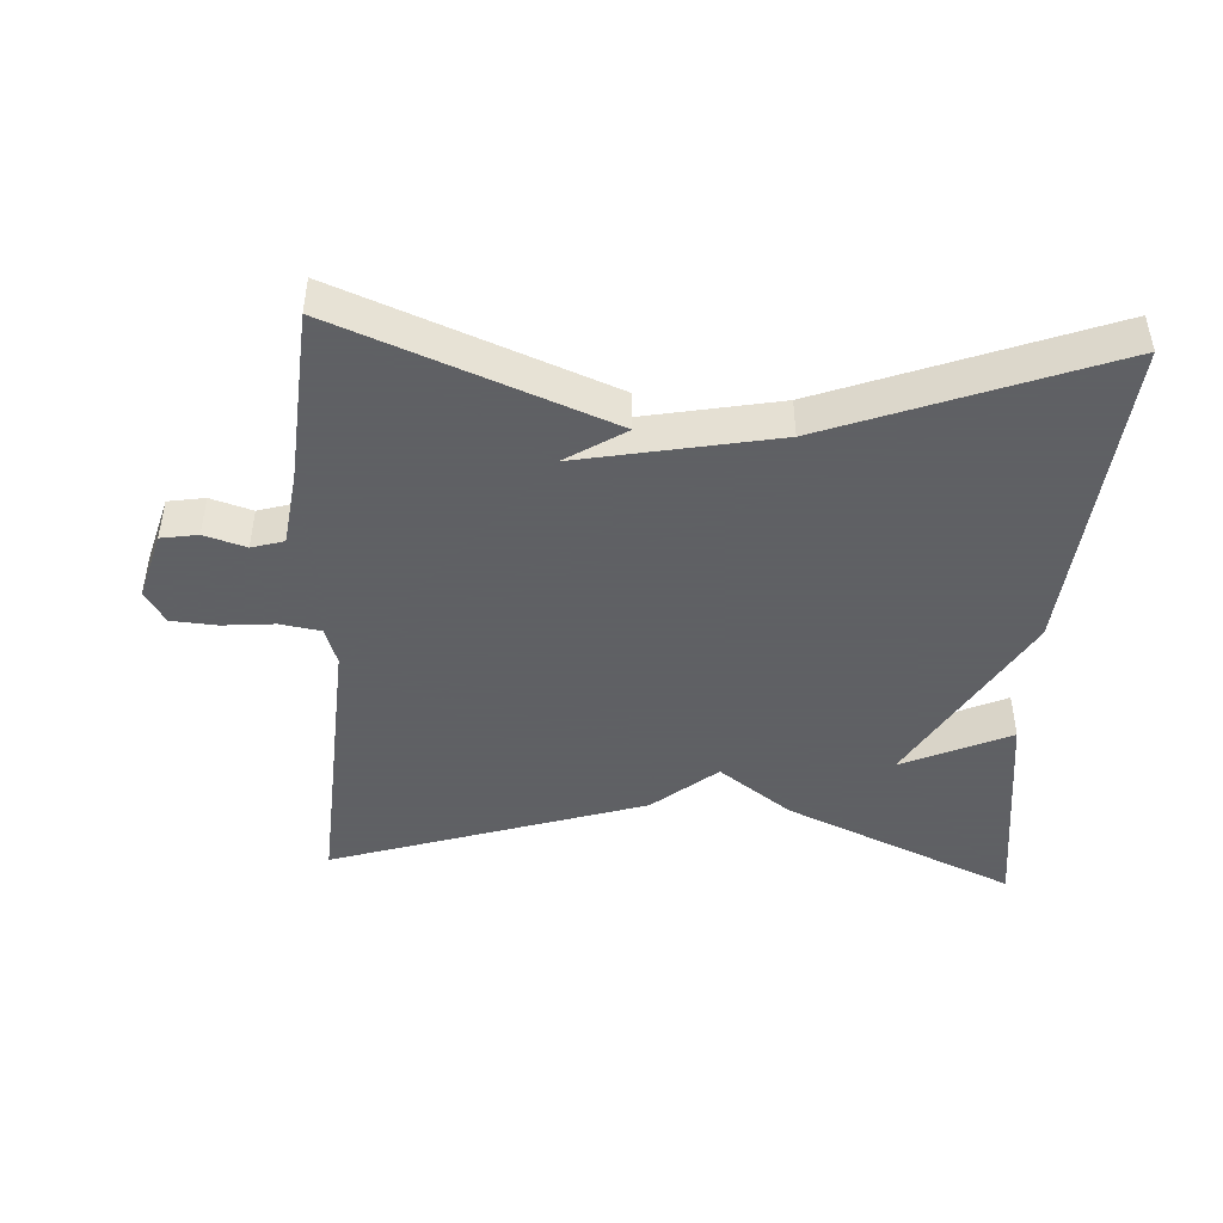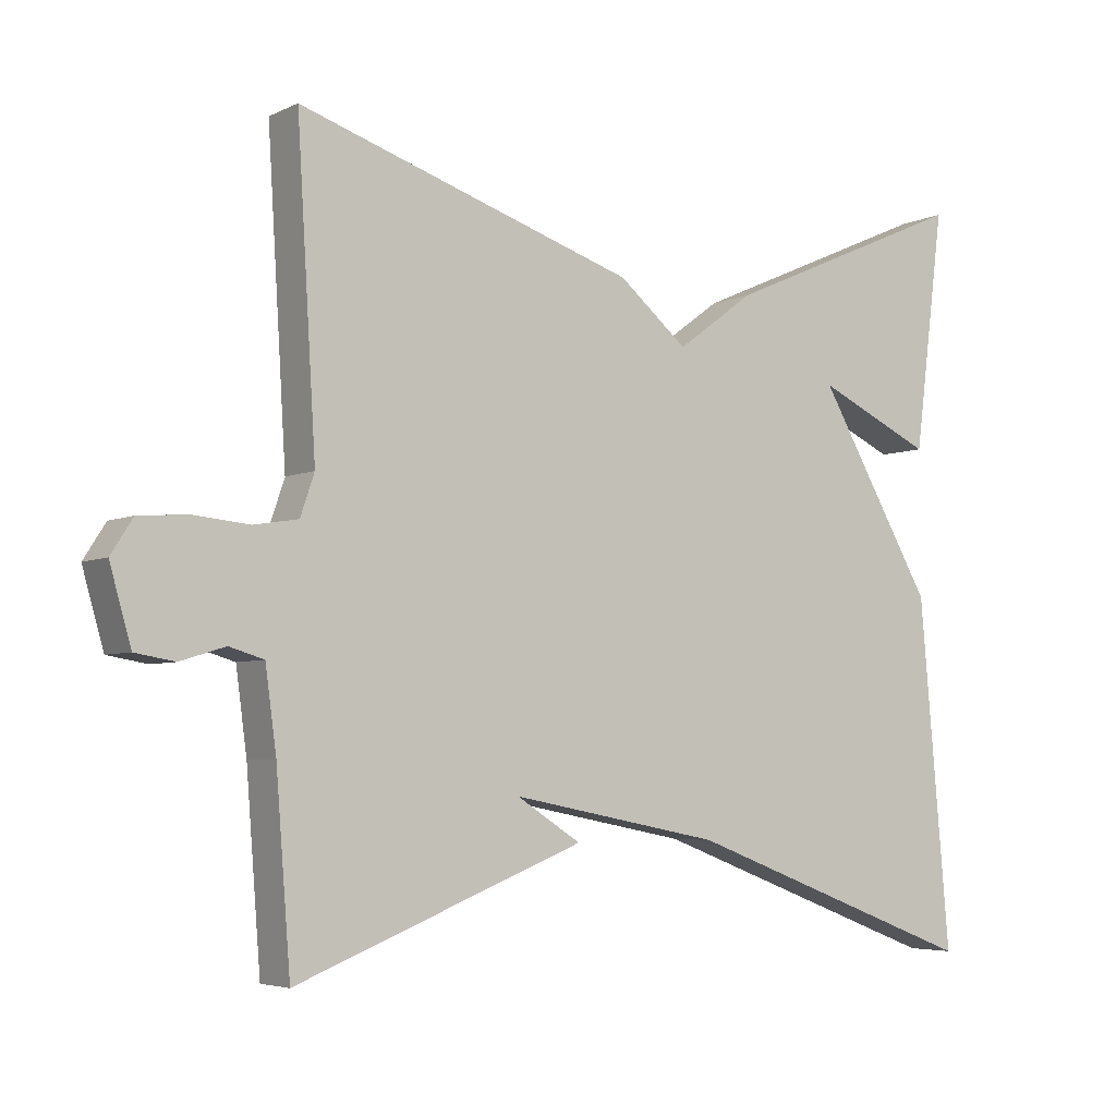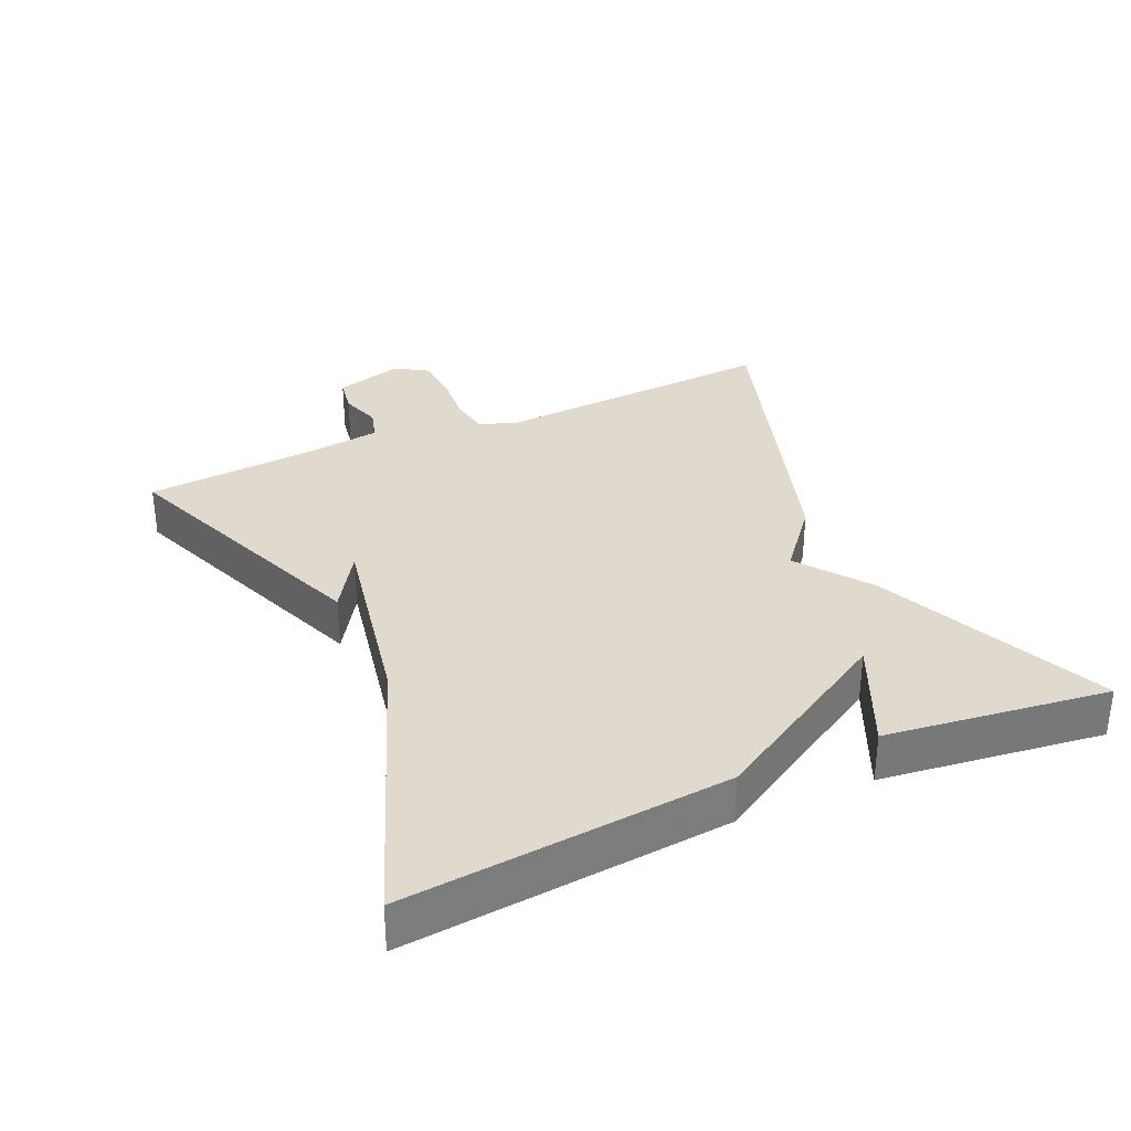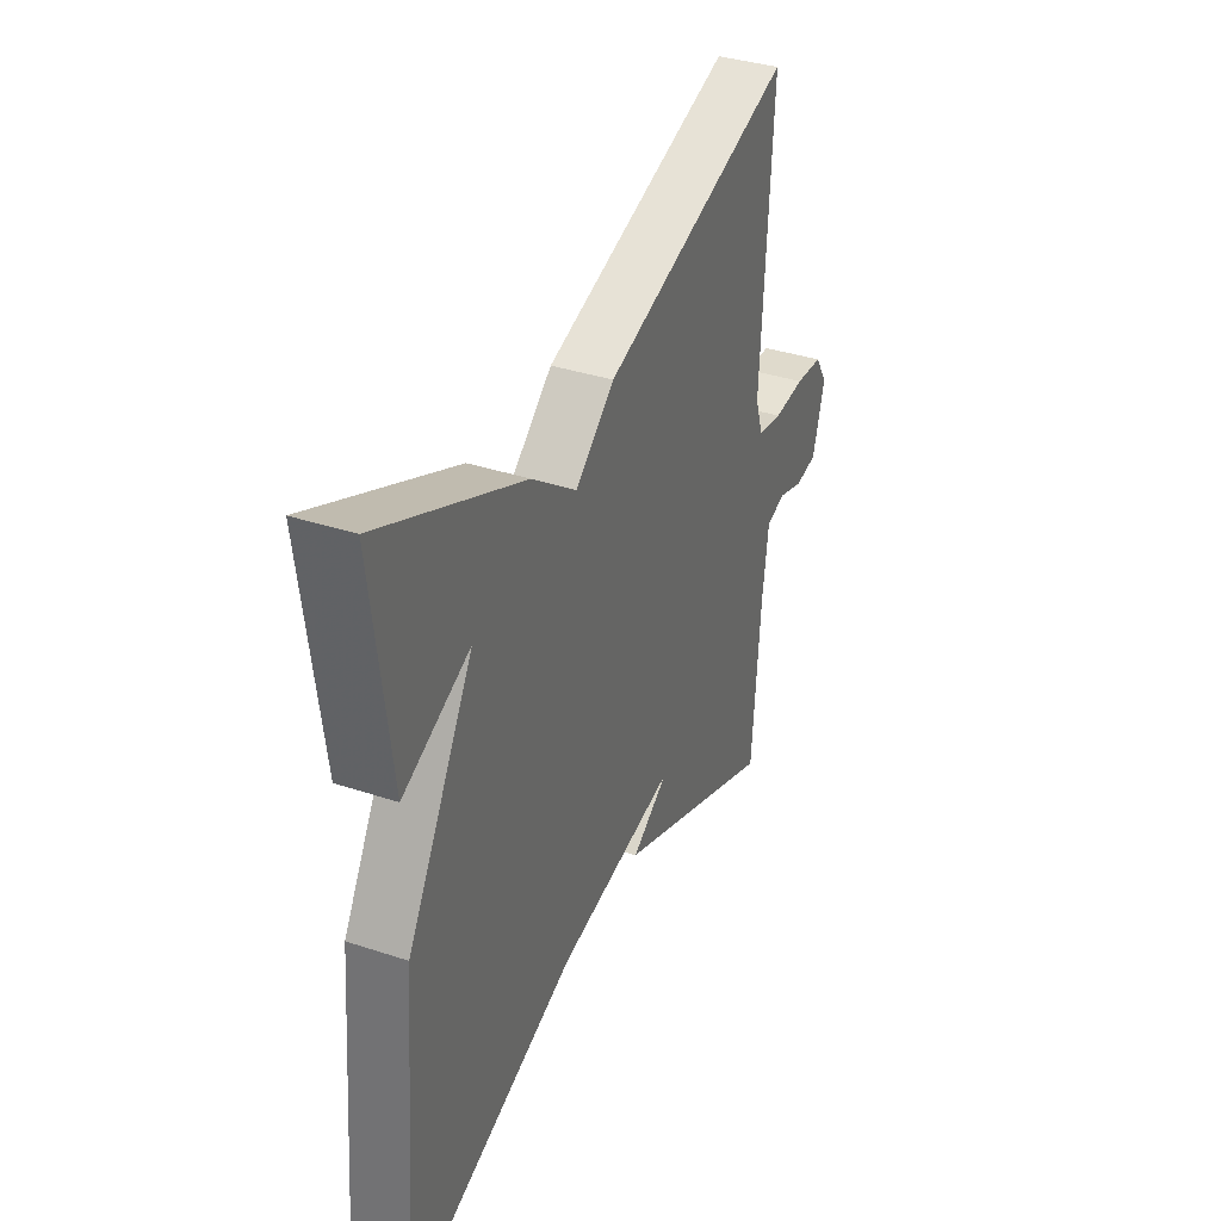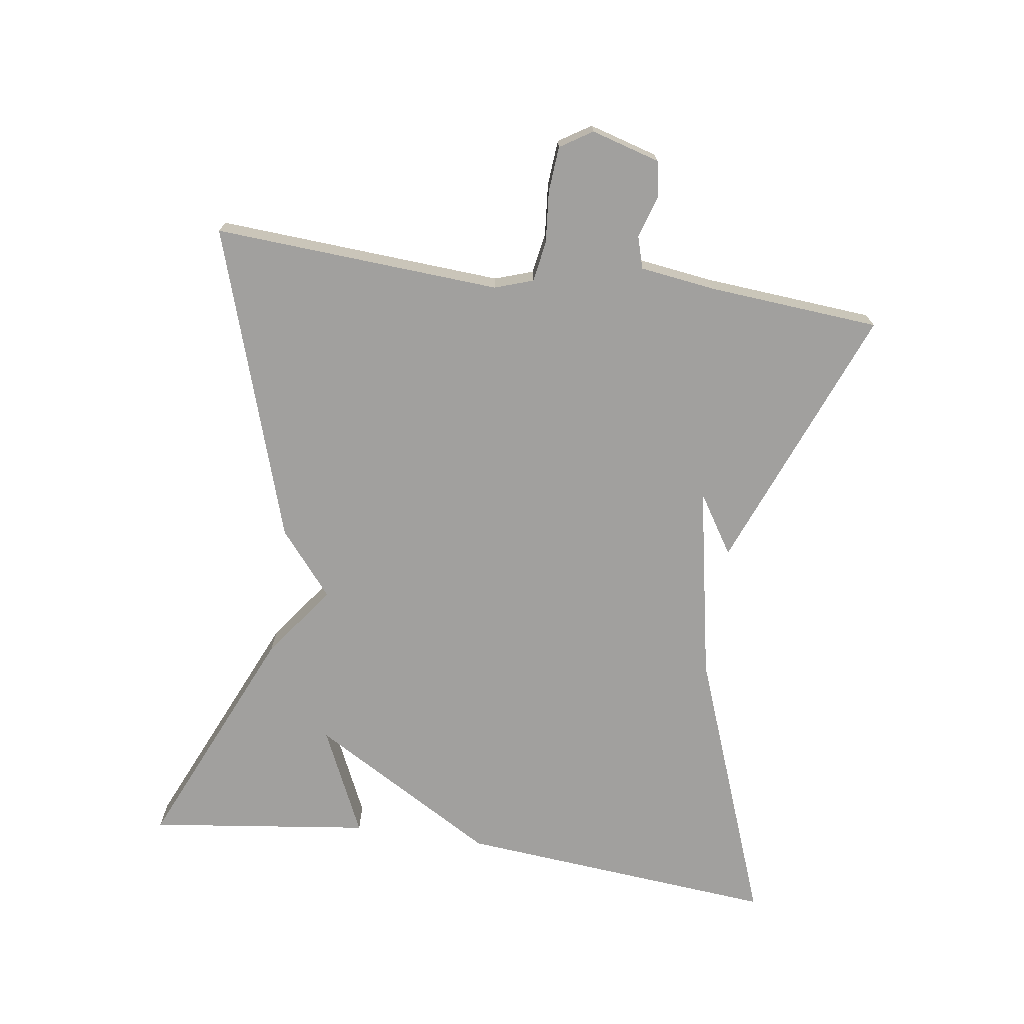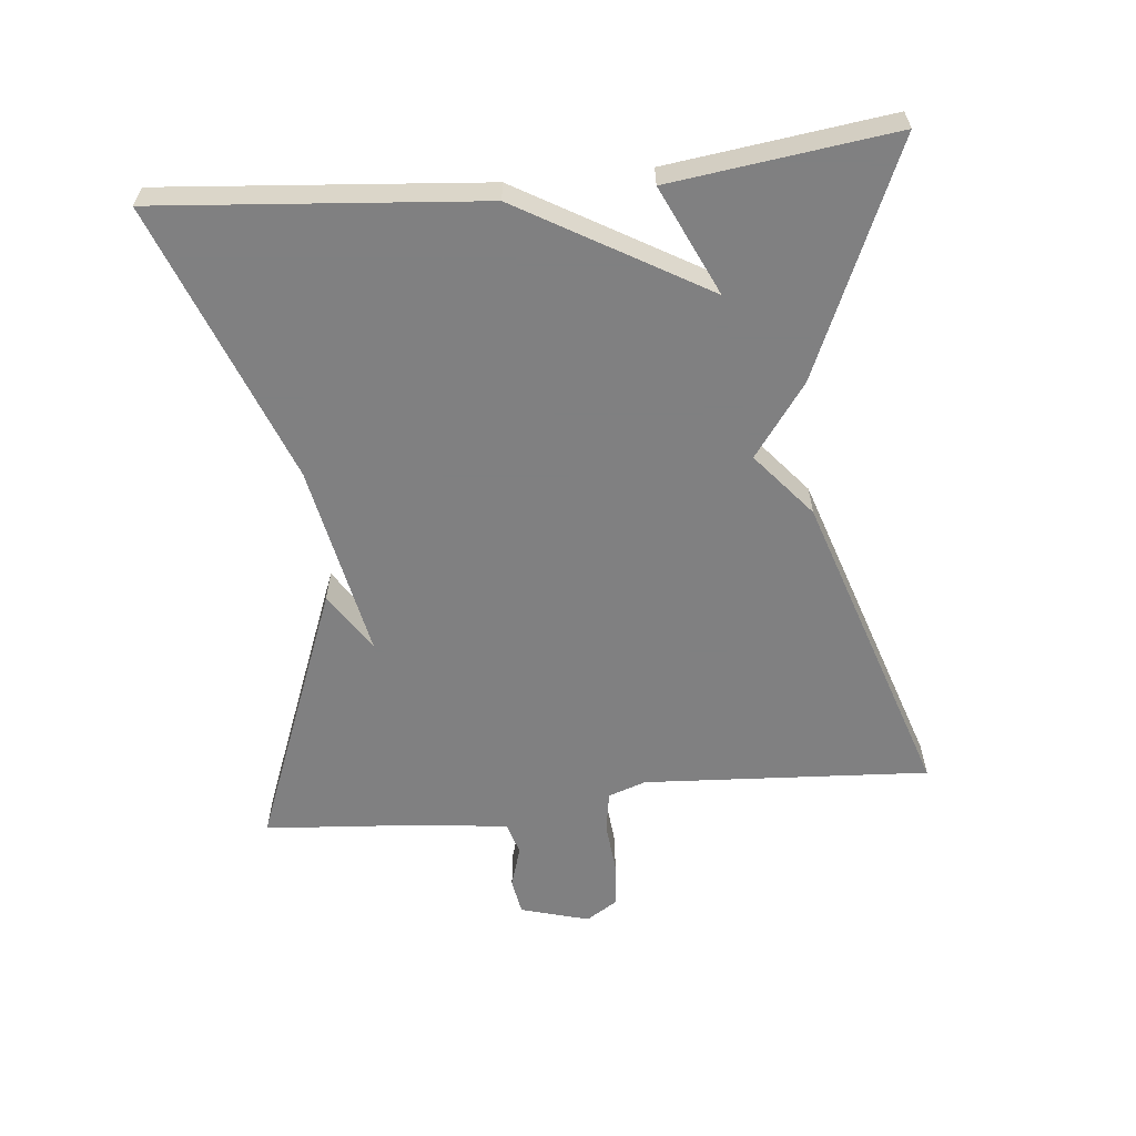
<metadata>
{"format":"obj","ext":"obj","renderer":"f3d","projection":"perspective","resolution":1024,"background":"white","views":[{"elev":-45.3,"azim":176.8,"up":"+Y"},{"elev":-4.9,"azim":145.0,"up":"+Z"},{"elev":32.7,"azim":-114.2,"up":"+Y"},{"elev":36.1,"azim":-66.6,"up":"+Z"},{"elev":-71.8,"azim":81.7,"up":"+Y"},{"elev":-60.0,"azim":-84.1,"up":"+Y"}]}
</metadata>
<code>
v 0.5 0.07 -0.5
v 0.107 0.07 -0.346
v 0.195 0.07 -0.29
v -0.093 0.07 -0.346
v -0.5 0.07 -0.5
v -0.458 0.07 -0.027
v -0.299 0.07 0.246
v -0.458 0.07 0.173
v -0.5 0.07 0.5
v -0.161 0.07 0.351
v -0.055 0.07 0.273
v 0.039 0.07 0.351
v 0.5 0.07 0.5
v 0.474 0.07 0.079
v 0.493 0.07 0.023
v 0.553 0.07 0.013
v 0.629 0.07 0.02
v 0.696 0.07 0.015
v 0.726 0.07 -0.032
v 0.697 0.07 -0.133
v 0.643 0.07 -0.142
v 0.582 0.07 -0.123
v 0.535 0.07 -0.137
v 0.52 0.07 -0.247
v 0.5 0 -0.5
v 0.107 0 -0.346
v 0.195 0 -0.29
v -0.093 0 -0.346
v -0.5 0 -0.5
v -0.458 0 -0.027
v -0.299 0 0.246
v -0.458 0 0.173
v -0.5 0 0.5
v -0.161 0 0.351
v -0.055 0 0.273
v 0.039 0 0.351
v 0.5 0 0.5
v 0.474 0 0.079
v 0.493 0 0.023
v 0.553 0 0.013
v 0.629 0 0.02
v 0.696 0 0.015
v 0.726 0 -0.032
v 0.697 0 -0.133
v 0.643 0 -0.142
v 0.582 0 -0.123
v 0.535 0 -0.137
v 0.52 0 -0.247
f 20 21 22
f 19 20 22
f 18 19 22
f 17 18 22
f 16 17 22
f 15 16 22 23
f 14 15 23 24
f 11 12 13 14
f 9 10 11
f 7 8 9
f 7 9 11
f 7 11 14
f 6 7 14
f 5 6 14
f 4 5 14
f 24 1 2 3
f 14 24 3
f 3 4 14
f 46 45 44
f 46 44 43
f 46 43 42
f 46 42 41
f 46 41 40
f 47 46 40 39
f 48 47 39 38
f 38 37 36 35
f 35 34 33
f 33 32 31
f 35 33 31
f 38 35 31
f 38 31 30
f 38 30 29
f 38 29 28
f 27 26 25 48
f 27 48 38
f 38 28 27
f 1 25 26 2
f 2 26 27 3
f 3 27 28 4
f 4 28 29 5
f 5 29 30 6
f 6 30 31 7
f 7 31 32 8
f 8 32 33 9
f 9 33 34 10
f 10 34 35 11
f 11 35 36 12
f 12 36 37 13
f 13 37 38 14
f 14 38 39 15
f 15 39 40 16
f 16 40 41 17
f 17 41 42 18
f 18 42 43 19
f 19 43 44 20
f 20 44 45 21
f 21 45 46 22
f 22 46 47 23
f 23 47 48 24
f 24 48 25 1

</code>
